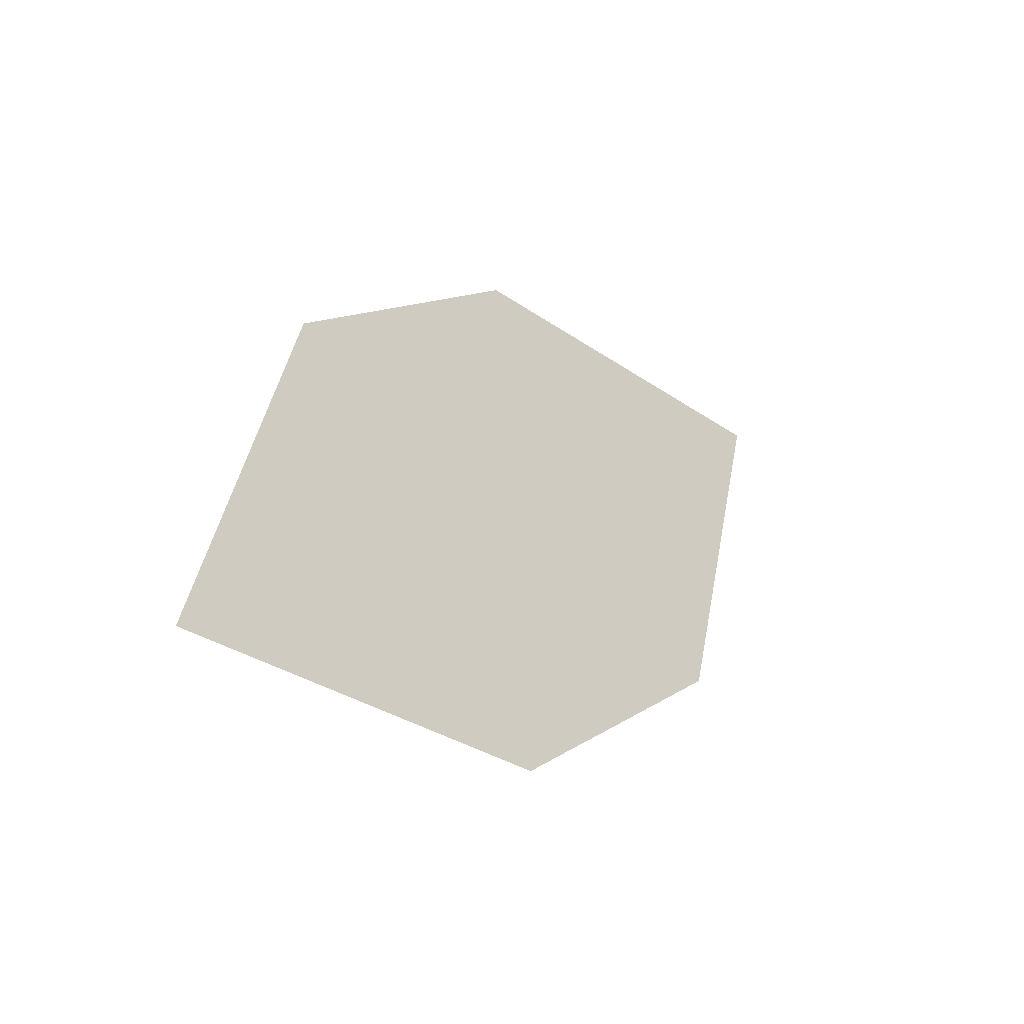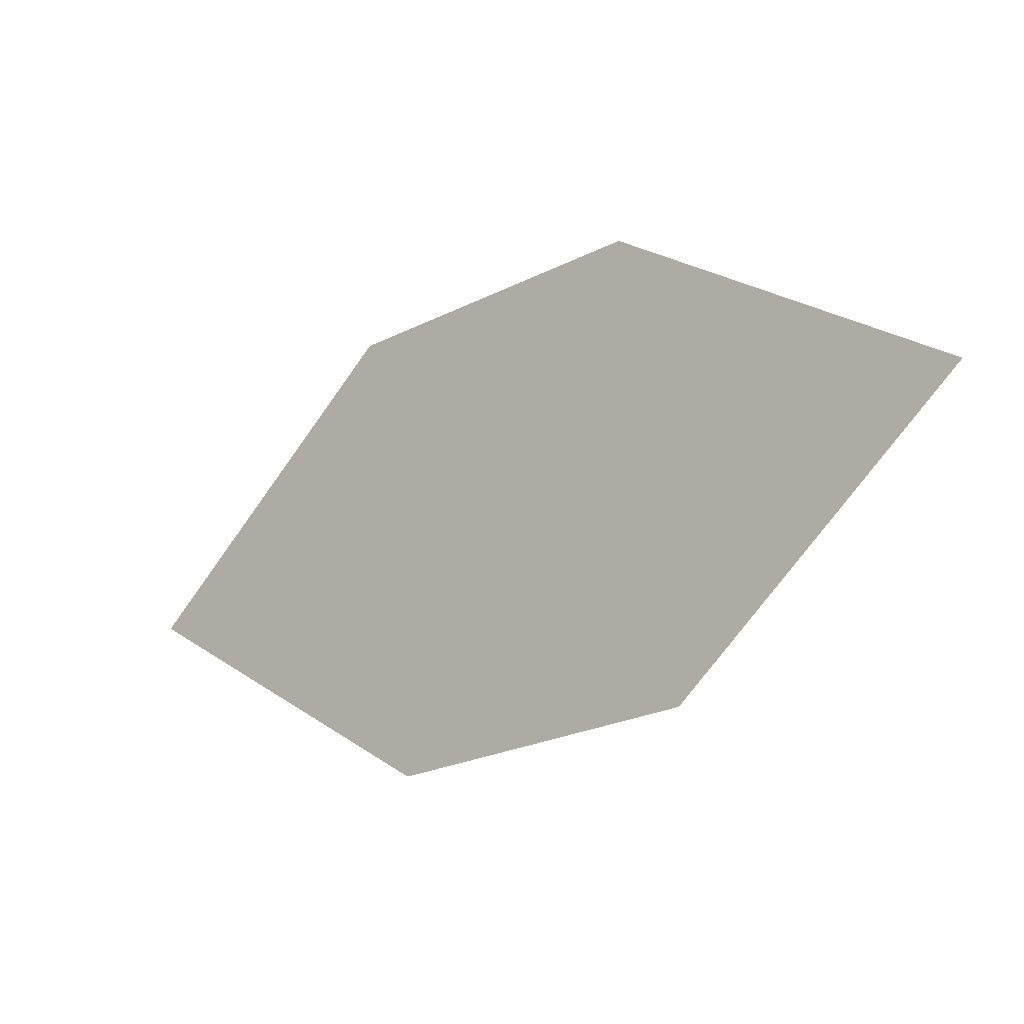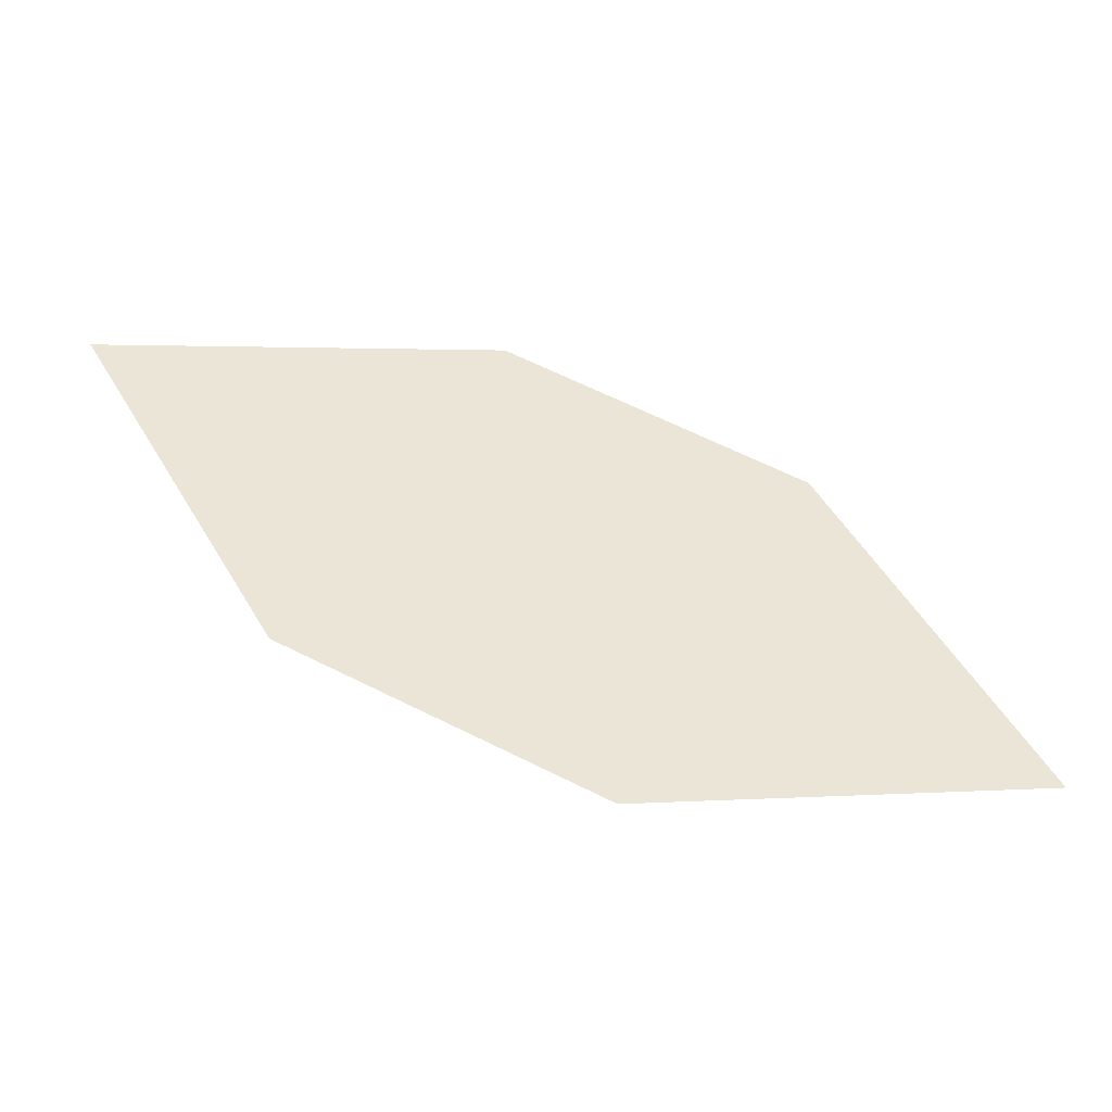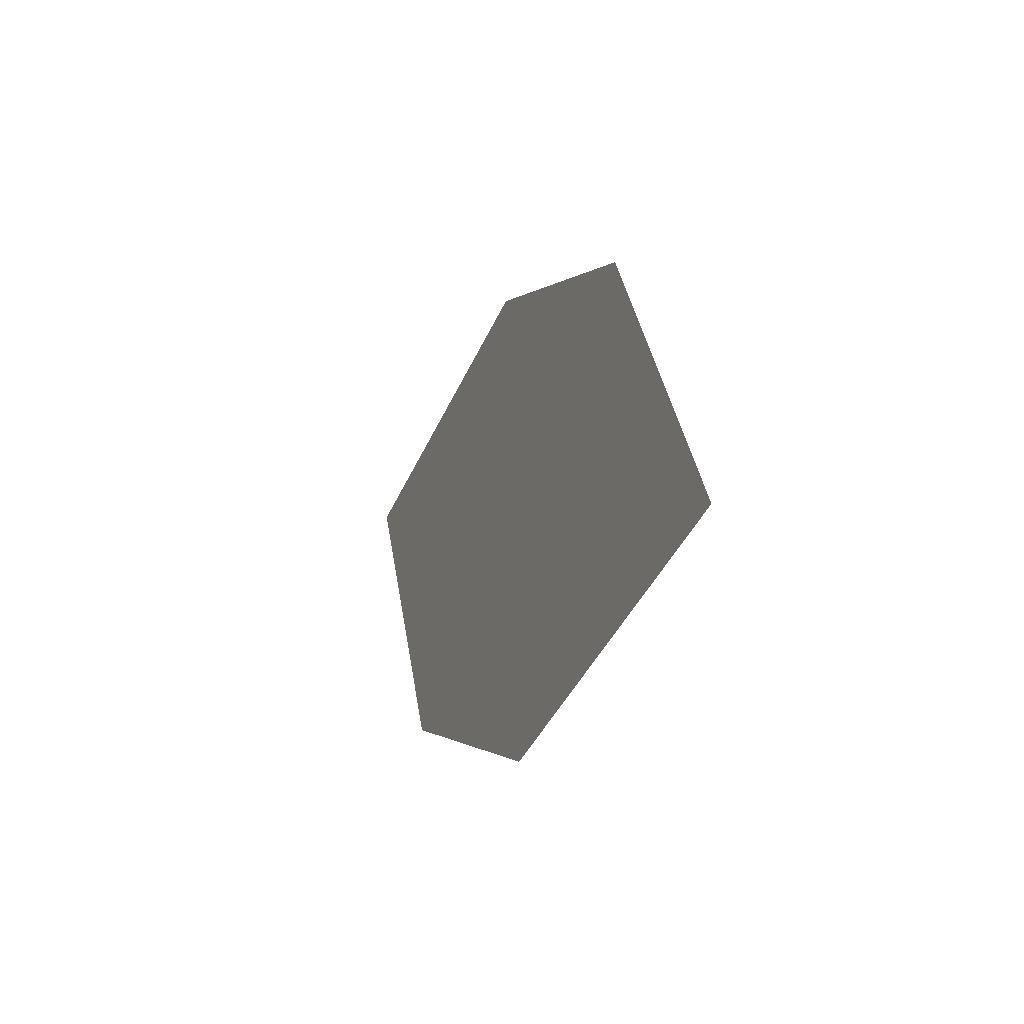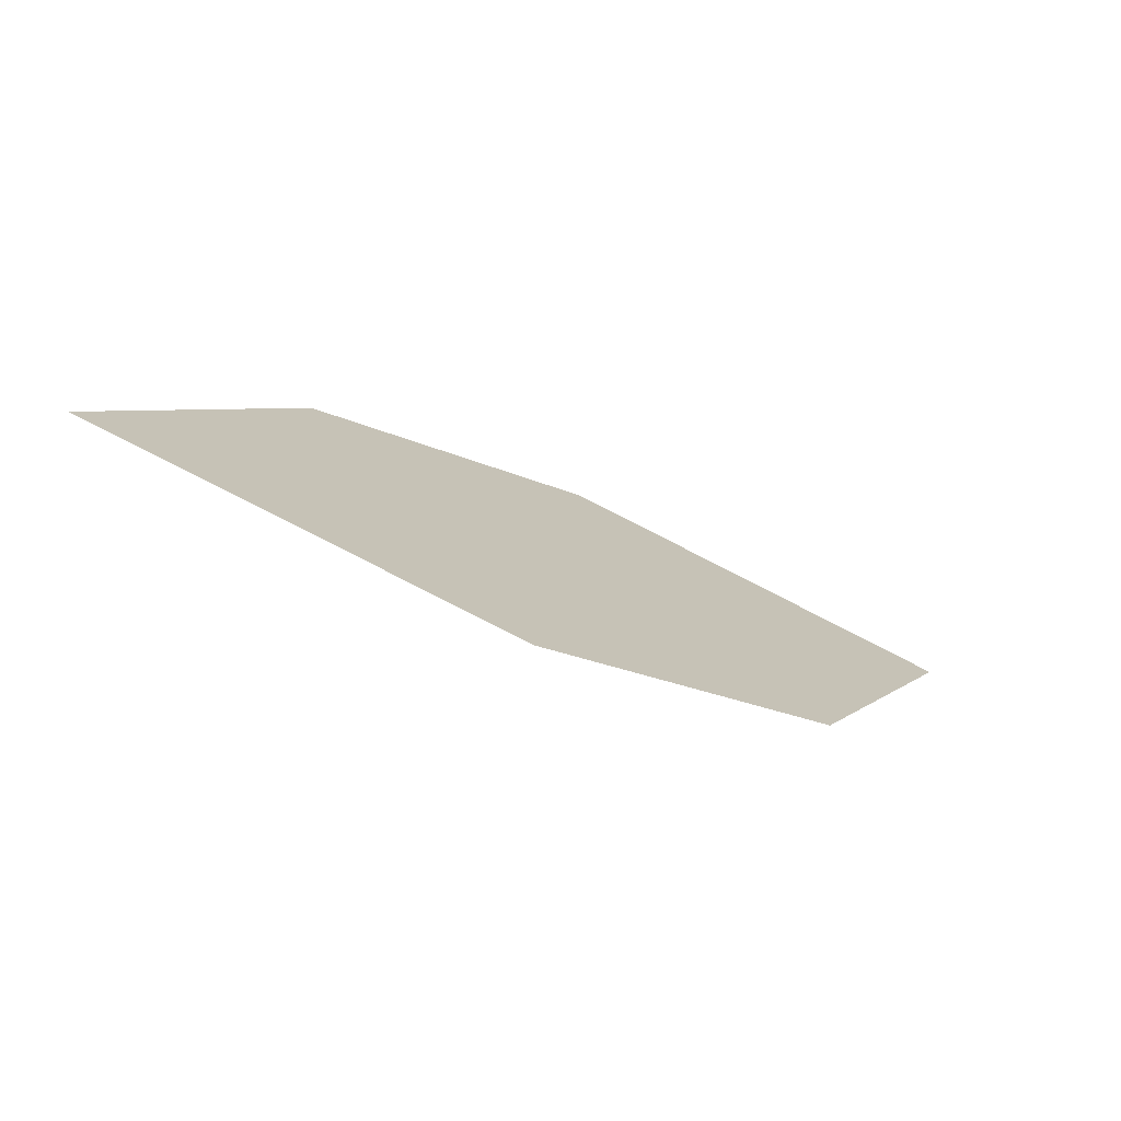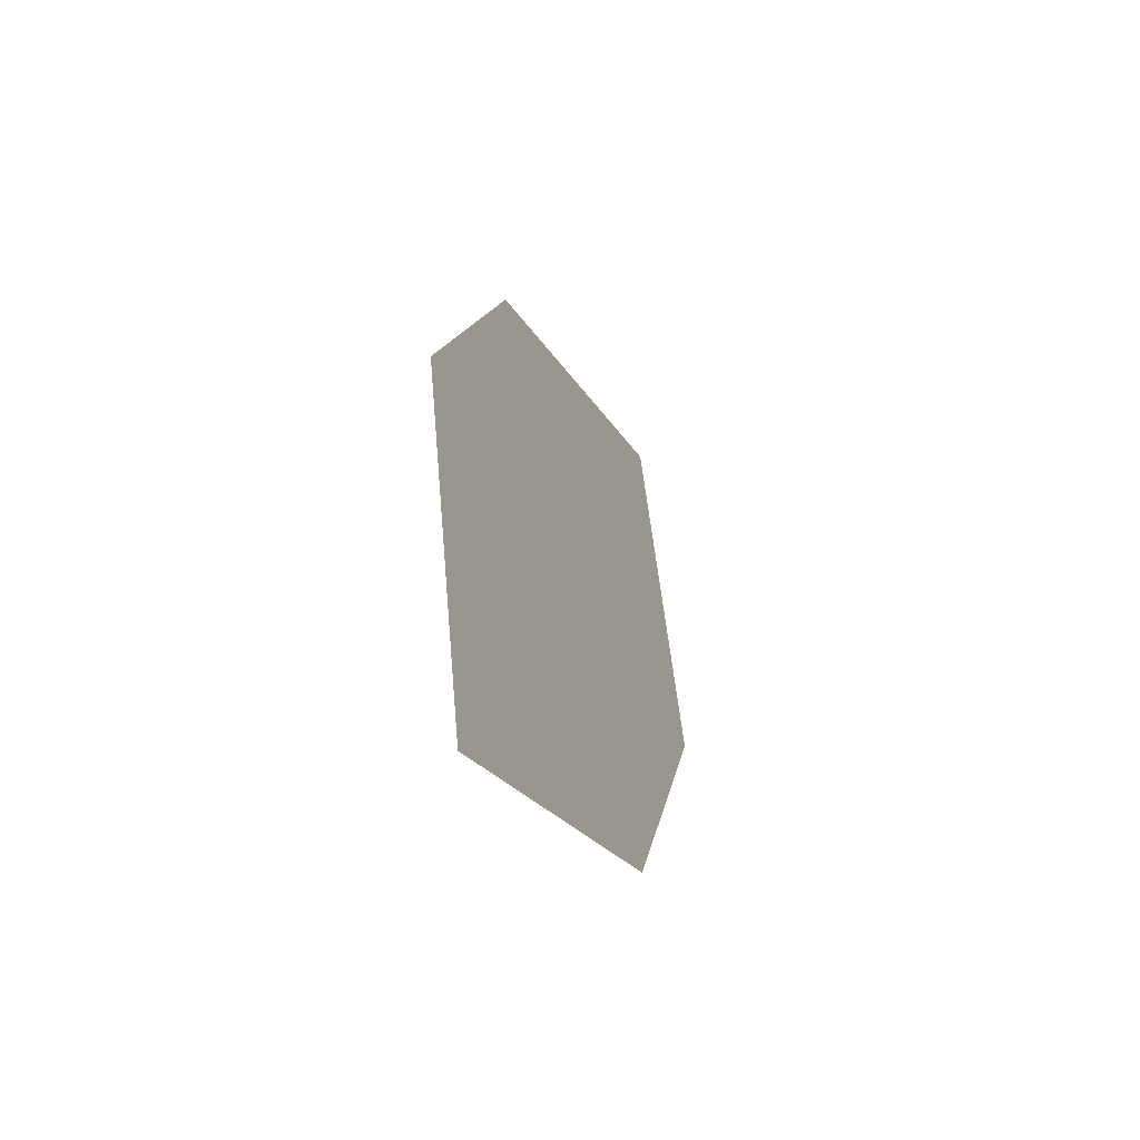
<metadata>
{"format":"obj","ext":"obj","renderer":"f3d","projection":"perspective","resolution":1024,"background":"white","views":[{"elev":-12.5,"azim":97.1,"up":"+Y"},{"elev":9.5,"azim":-174.0,"up":"+Y"},{"elev":-62.6,"azim":-45.0,"up":"+Y"},{"elev":21.2,"azim":-137.2,"up":"+Y"},{"elev":-55.1,"azim":117.3,"up":"+Y"},{"elev":-6.5,"azim":71.5,"up":"+Y"}]}
</metadata>
<code>
o leaves.126
v 0.2464 0.08692 1.356
v 0.2776 0.04433 1.362
v 0.3538 0.04053 1.414
v 0.2867 0.09858 1.389
v 0.3226 0.08312 1.408
v 0.3135 0.02887 1.381
f 1 2 6 3
f 1 3 5 4

</code>
